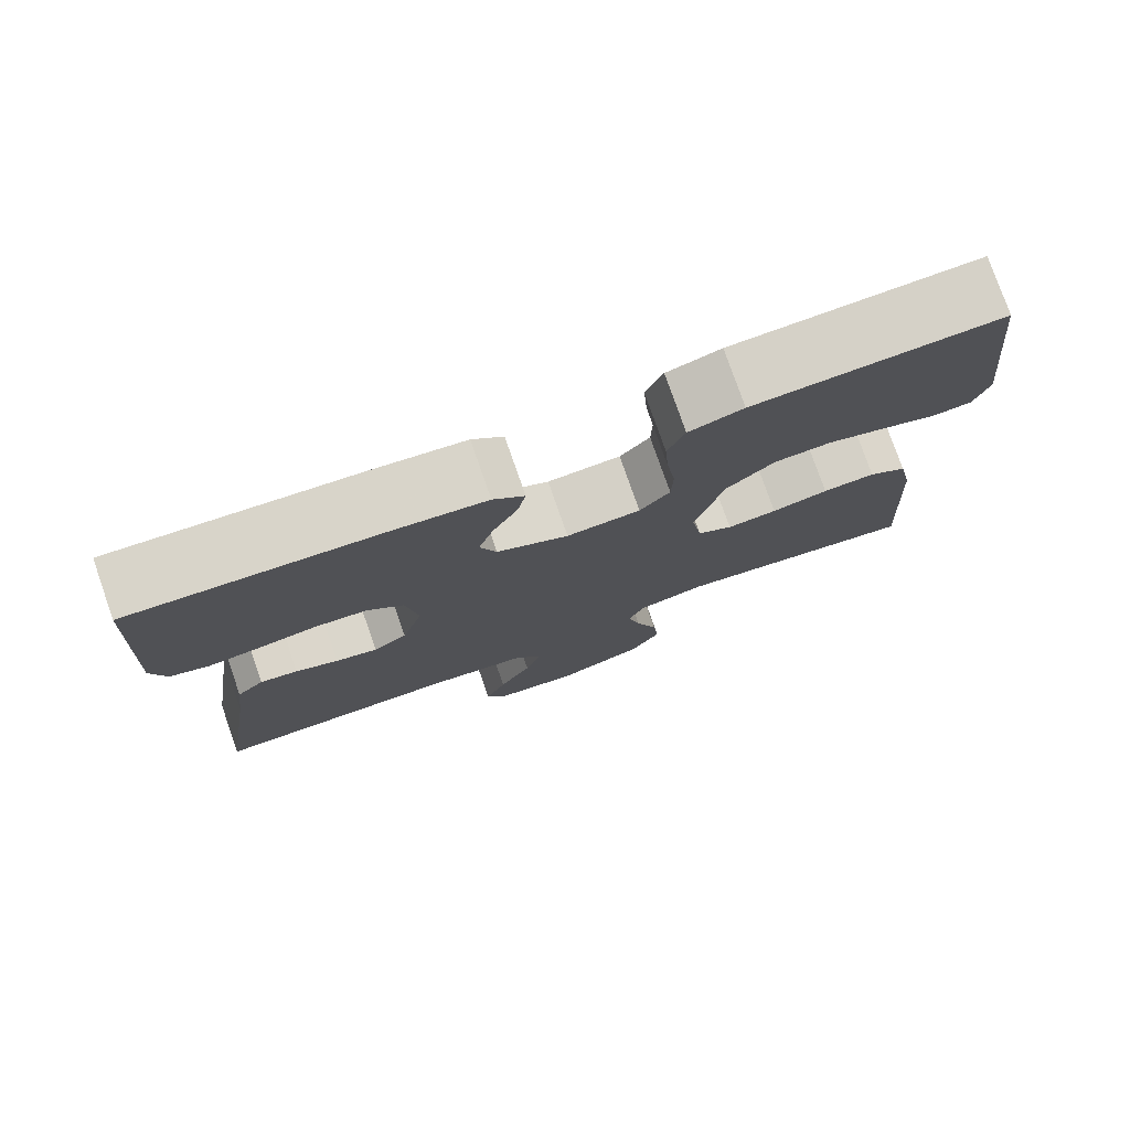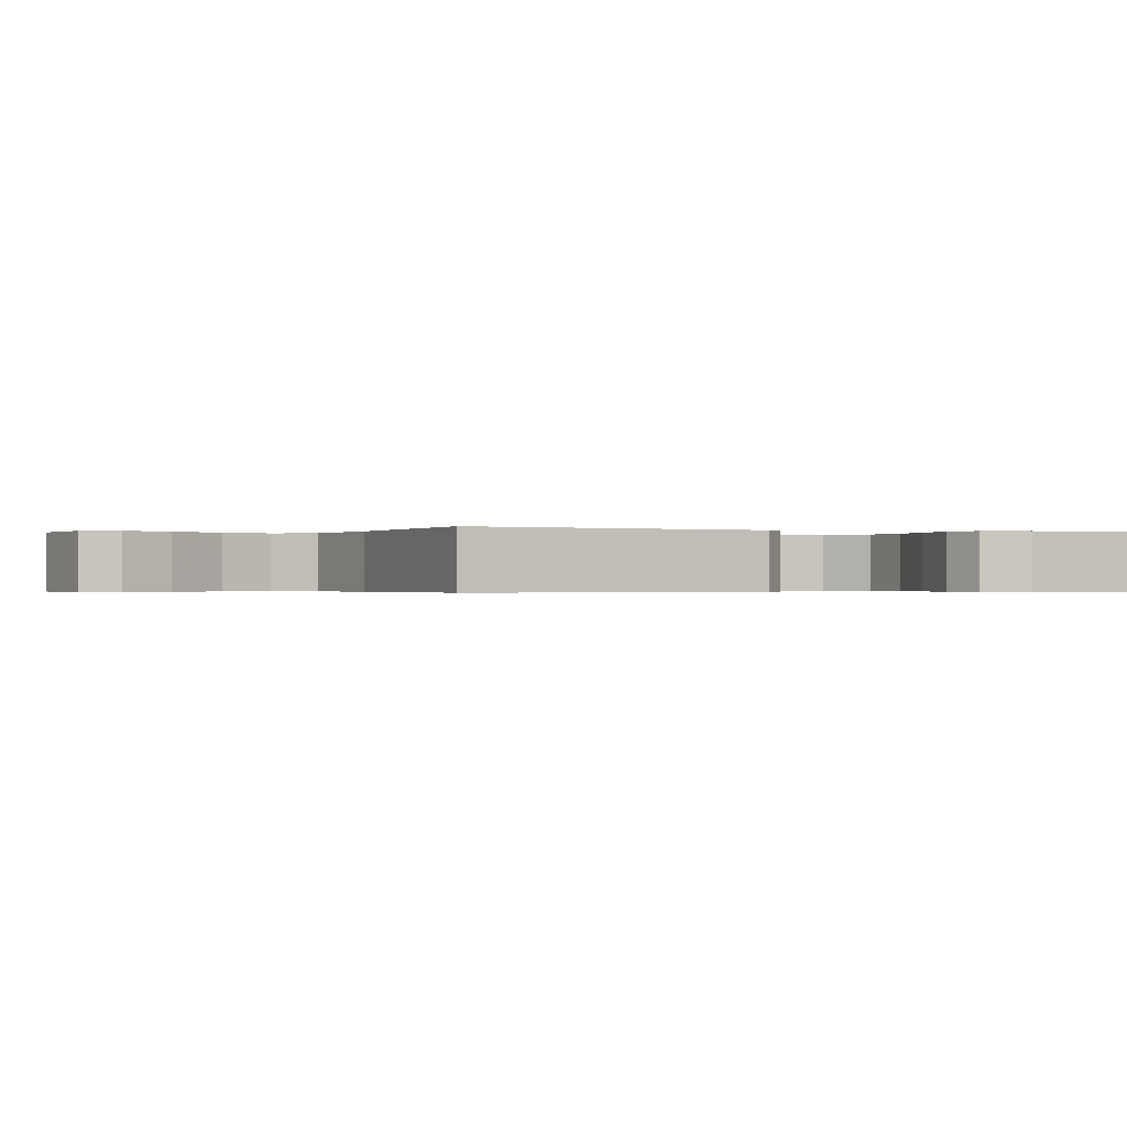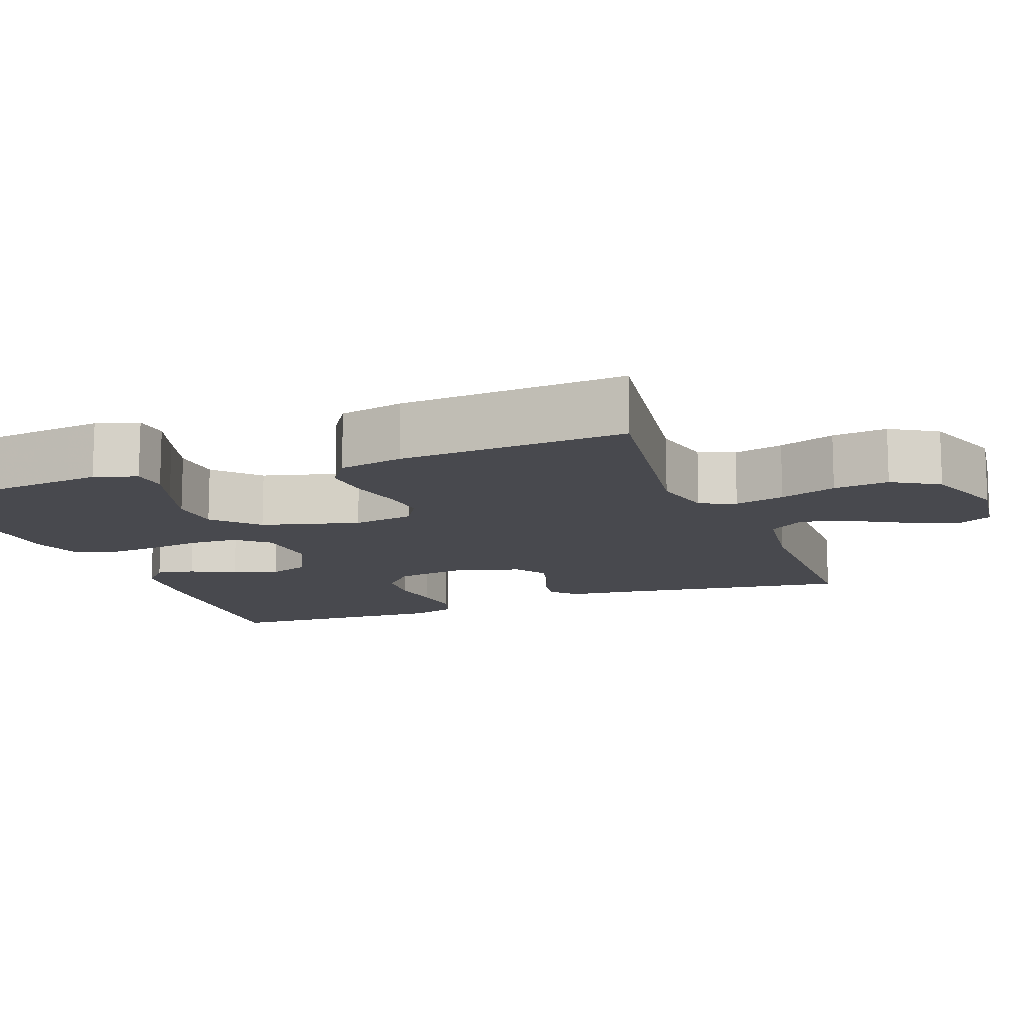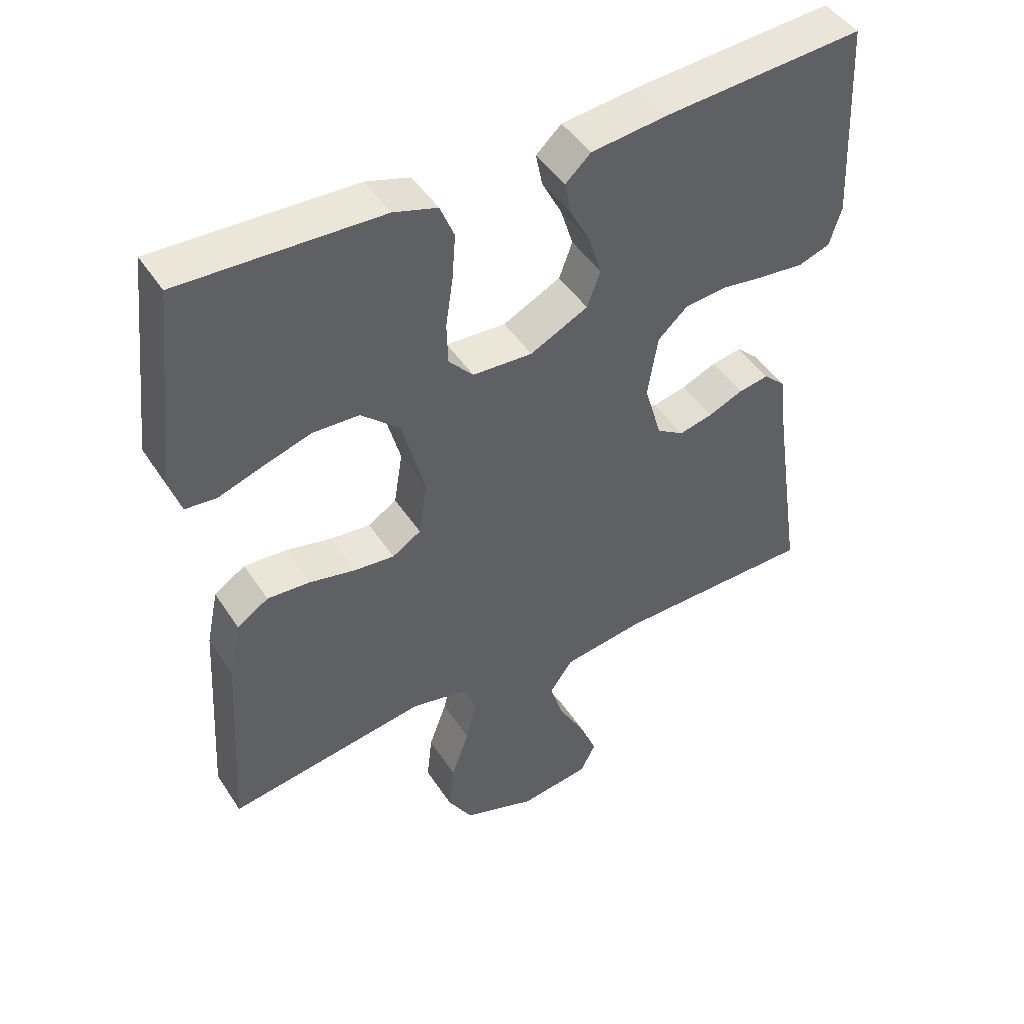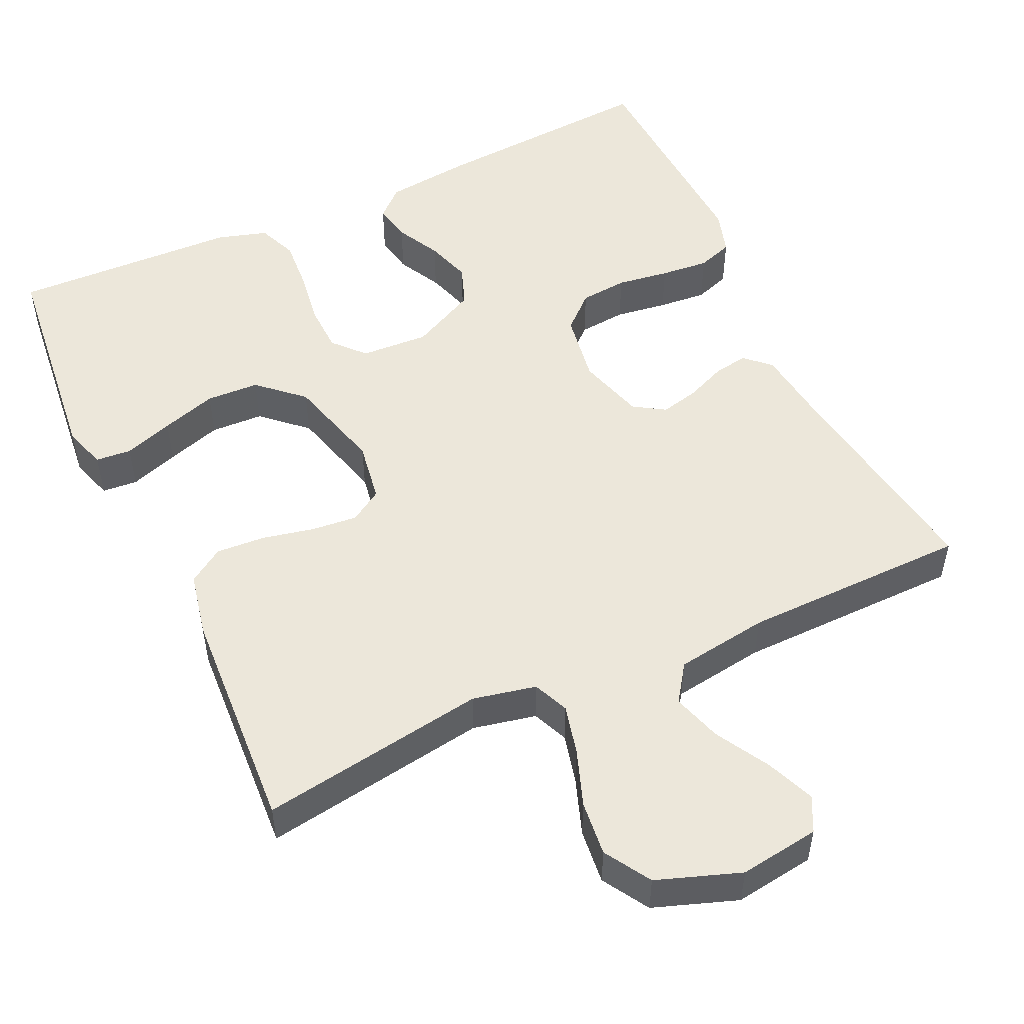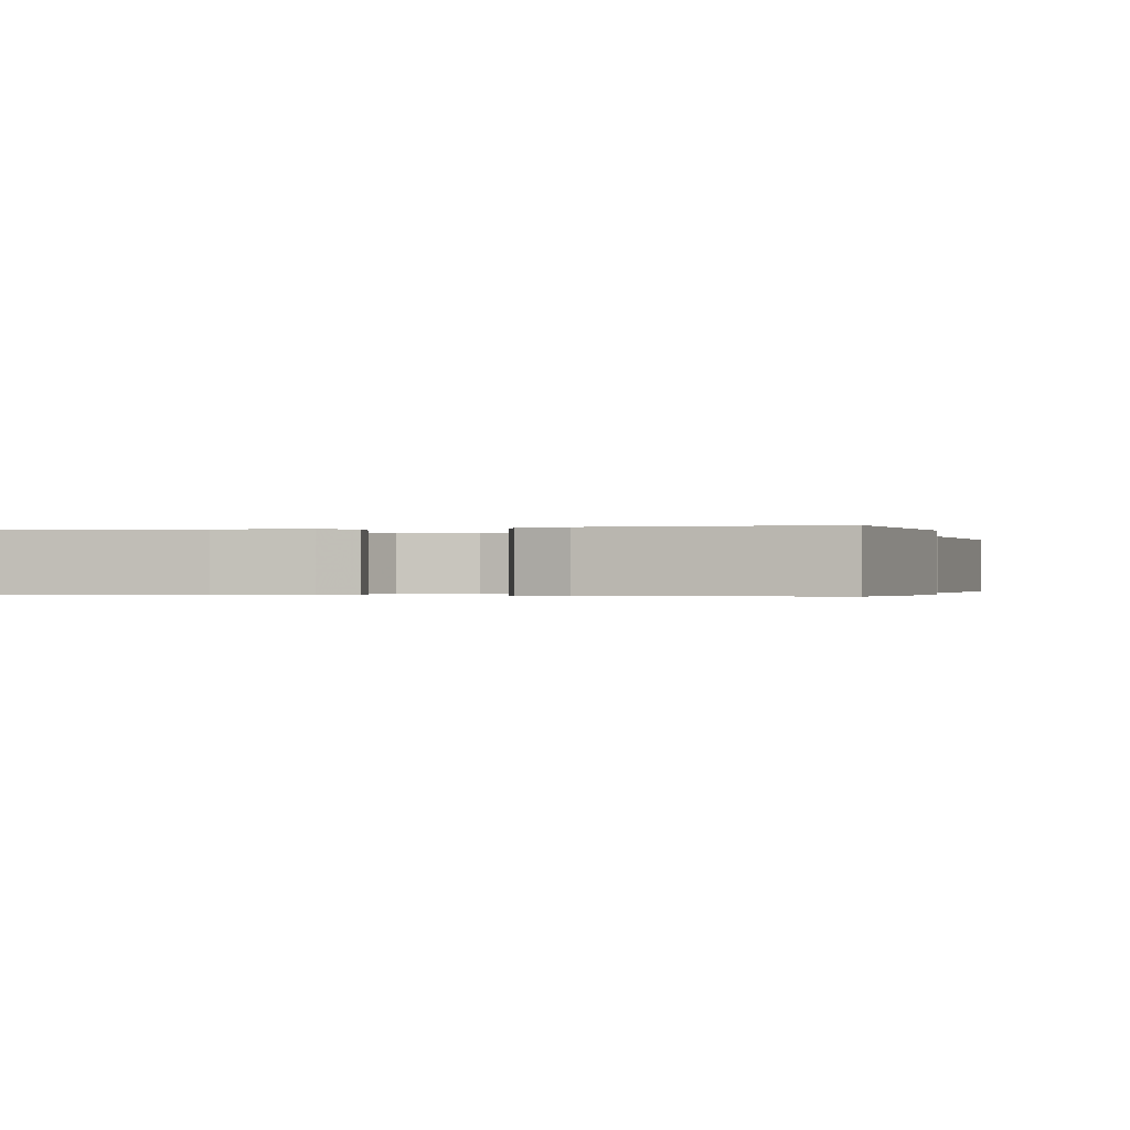
<metadata>
{"format":"obj","ext":"obj","renderer":"f3d","projection":"perspective","resolution":1024,"background":"white","views":[{"elev":77.9,"azim":-19.3,"up":"+Z"},{"elev":-0.4,"azim":-112.7,"up":"+Y"},{"elev":-12.6,"azim":110.9,"up":"+Y"},{"elev":46.2,"azim":148.7,"up":"+Z"},{"elev":51.5,"azim":155.0,"up":"+Y"},{"elev":-0.3,"azim":15.8,"up":"+Y"}]}
</metadata>
<code>
v -0.5 0.07 -0.5
v -0.455 0.07 -0.2
v -0.443 0.07 -0.103
v -0.41 0.07 -0.072
v -0.364 0.07 -0.08
v -0.312 0.07 -0.102
v -0.261 0.07 -0.114
v -0.22 0.07 -0.088
v -0.194 0.07 0
v -0.209 0.07 0.094
v -0.254 0.07 0.135
v -0.317 0.07 0.141
v -0.386 0.07 0.131
v -0.45 0.07 0.125
v -0.497 0.07 0.141
v -0.515 0.07 0.2
v -0.5 0.07 0.5
v -0.2 0.07 0.479
v -0.086 0.07 0.466
v -0.048 0.07 0.431
v -0.058 0.07 0.381
v -0.088 0.07 0.323
v -0.107 0.07 0.263
v -0.087 0.07 0.209
v 0 0.07 0.166
v 0.09 0.07 0.171
v 0.127 0.07 0.212
v 0.129 0.07 0.275
v 0.118 0.07 0.349
v 0.113 0.07 0.417
v 0.134 0.07 0.469
v 0.2 0.07 0.489
v 0.5 0.07 0.5
v 0.533 0.07 0.2
v 0.515 0.07 0.144
v 0.468 0.07 0.14
v 0.403 0.07 0.162
v 0.33 0.07 0.185
v 0.26 0.07 0.182
v 0.202 0.07 0.129
v 0.167 0.07 0
v 0.18 0.07 -0.081
v 0.223 0.07 -0.108
v 0.284 0.07 -0.102
v 0.353 0.07 -0.087
v 0.417 0.07 -0.083
v 0.464 0.07 -0.114
v 0.482 0.07 -0.2
v 0.5 0.07 -0.5
v 0.2 0.07 -0.453
v 0.116 0.07 -0.471
v 0.096 0.07 -0.518
v 0.112 0.07 -0.584
v 0.139 0.07 -0.659
v 0.147 0.07 -0.732
v 0.11 0.07 -0.793
v 0 0.07 -0.832
v -0.106 0.07 -0.817
v -0.129 0.07 -0.771
v -0.103 0.07 -0.707
v -0.063 0.07 -0.636
v -0.043 0.07 -0.571
v -0.077 0.07 -0.522
v -0.2 0.07 -0.504
v -0.5 0 -0.5
v -0.455 0 -0.2
v -0.443 0 -0.103
v -0.41 0 -0.072
v -0.364 0 -0.08
v -0.312 0 -0.102
v -0.261 0 -0.114
v -0.22 0 -0.088
v -0.194 0 0
v -0.209 0 0.094
v -0.254 0 0.135
v -0.317 0 0.141
v -0.386 0 0.131
v -0.45 0 0.125
v -0.497 0 0.141
v -0.515 0 0.2
v -0.5 0 0.5
v -0.2 0 0.479
v -0.086 0 0.466
v -0.048 0 0.431
v -0.058 0 0.381
v -0.088 0 0.323
v -0.107 0 0.263
v -0.087 0 0.209
v 0 0 0.166
v 0.09 0 0.171
v 0.127 0 0.212
v 0.129 0 0.275
v 0.118 0 0.349
v 0.113 0 0.417
v 0.134 0 0.469
v 0.2 0 0.489
v 0.5 0 0.5
v 0.533 0 0.2
v 0.515 0 0.144
v 0.468 0 0.14
v 0.403 0 0.162
v 0.33 0 0.185
v 0.26 0 0.182
v 0.202 0 0.129
v 0.167 0 0
v 0.18 0 -0.081
v 0.223 0 -0.108
v 0.284 0 -0.102
v 0.353 0 -0.087
v 0.417 0 -0.083
v 0.464 0 -0.114
v 0.482 0 -0.2
v 0.5 0 -0.5
v 0.2 0 -0.453
v 0.116 0 -0.471
v 0.096 0 -0.518
v 0.112 0 -0.584
v 0.139 0 -0.659
v 0.147 0 -0.732
v 0.11 0 -0.793
v 0 0 -0.832
v -0.106 0 -0.817
v -0.129 0 -0.771
v -0.103 0 -0.707
v -0.063 0 -0.636
v -0.043 0 -0.571
v -0.077 0 -0.522
v -0.2 0 -0.504
f 59 60 61
f 58 59 61
f 57 58 61
f 56 57 61
f 55 56 61
f 54 55 61
f 53 54 61
f 52 53 61 62
f 51 52 62 63
f 48 49 50
f 47 48 50
f 46 47 50
f 45 46 50
f 44 45 50
f 43 44 50 51
f 51 63 64
f 43 51 64
f 42 43 64
f 35 36 37
f 34 35 37
f 33 34 37
f 32 33 37
f 31 32 37
f 30 31 37
f 29 30 37
f 28 29 37
f 28 37 38
f 27 28 38 39
f 20 21 22
f 19 20 22
f 18 19 22
f 17 18 22
f 16 17 22
f 15 16 22
f 14 15 22
f 13 14 22
f 12 13 22
f 11 12 22 23
f 10 11 23 24
f 4 5 6
f 3 4 6
f 2 3 6
f 2 6 7
f 1 2 7
f 64 1 7
f 42 64 7
f 41 42 7
f 26 27 39 40
f 25 26 40 41
f 24 25 41
f 10 24 41
f 9 10 41
f 41 7 8
f 8 9 41
f 125 124 123
f 125 123 122
f 125 122 121
f 125 121 120
f 125 120 119
f 125 119 118
f 125 118 117
f 126 125 117 116
f 127 126 116 115
f 114 113 112
f 114 112 111
f 114 111 110
f 114 110 109
f 114 109 108
f 115 114 108 107
f 128 127 115
f 128 115 107
f 128 107 106
f 101 100 99
f 101 99 98
f 101 98 97
f 101 97 96
f 101 96 95
f 101 95 94
f 101 94 93
f 101 93 92
f 102 101 92
f 103 102 92 91
f 86 85 84
f 86 84 83
f 86 83 82
f 86 82 81
f 86 81 80
f 86 80 79
f 86 79 78
f 86 78 77
f 86 77 76
f 87 86 76 75
f 88 87 75 74
f 70 69 68
f 70 68 67
f 70 67 66
f 71 70 66
f 71 66 65
f 71 65 128
f 71 128 106
f 71 106 105
f 104 103 91 90
f 105 104 90 89
f 105 89 88
f 105 88 74
f 105 74 73
f 72 71 105
f 105 73 72
f 1 65 66 2
f 2 66 67 3
f 3 67 68 4
f 4 68 69 5
f 5 69 70 6
f 6 70 71 7
f 7 71 72 8
f 8 72 73 9
f 9 73 74 10
f 10 74 75 11
f 11 75 76 12
f 12 76 77 13
f 13 77 78 14
f 14 78 79 15
f 15 79 80 16
f 16 80 81 17
f 17 81 82 18
f 18 82 83 19
f 19 83 84 20
f 20 84 85 21
f 21 85 86 22
f 22 86 87 23
f 23 87 88 24
f 24 88 89 25
f 25 89 90 26
f 26 90 91 27
f 27 91 92 28
f 28 92 93 29
f 29 93 94 30
f 30 94 95 31
f 31 95 96 32
f 32 96 97 33
f 33 97 98 34
f 34 98 99 35
f 35 99 100 36
f 36 100 101 37
f 37 101 102 38
f 38 102 103 39
f 39 103 104 40
f 40 104 105 41
f 41 105 106 42
f 42 106 107 43
f 43 107 108 44
f 44 108 109 45
f 45 109 110 46
f 46 110 111 47
f 47 111 112 48
f 48 112 113 49
f 49 113 114 50
f 50 114 115 51
f 51 115 116 52
f 52 116 117 53
f 53 117 118 54
f 54 118 119 55
f 55 119 120 56
f 56 120 121 57
f 57 121 122 58
f 58 122 123 59
f 59 123 124 60
f 60 124 125 61
f 61 125 126 62
f 62 126 127 63
f 63 127 128 64
f 64 128 65 1

</code>
